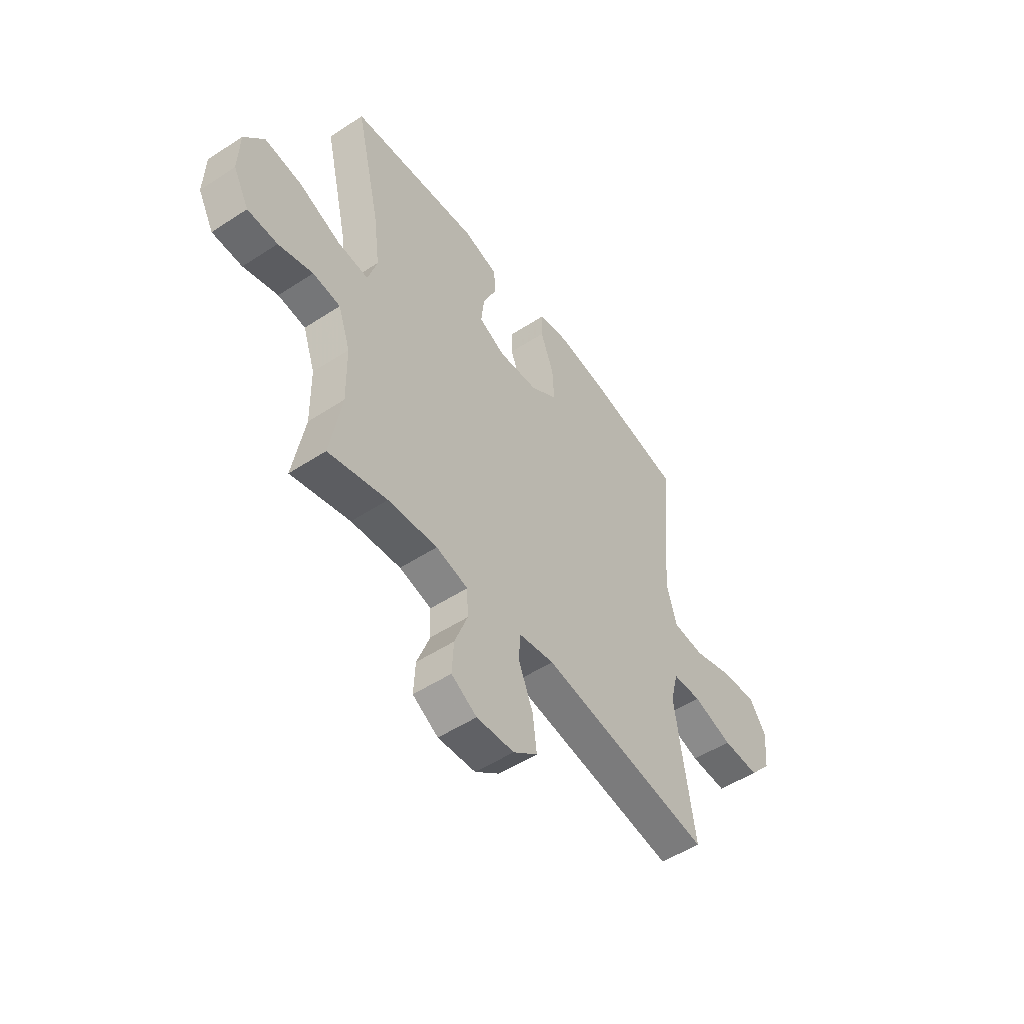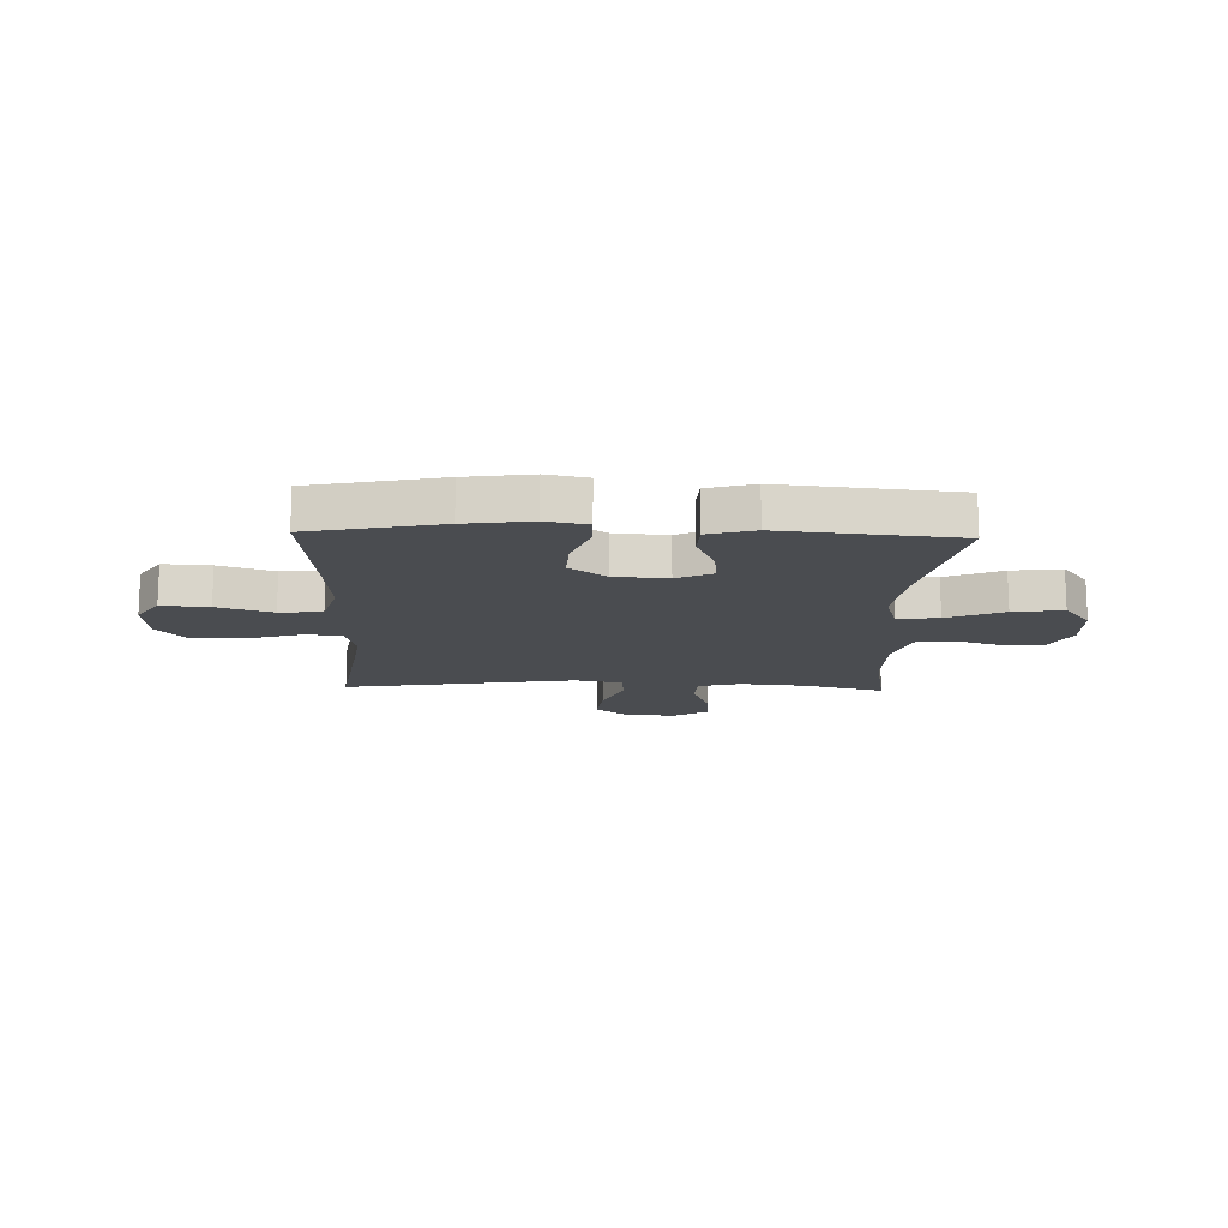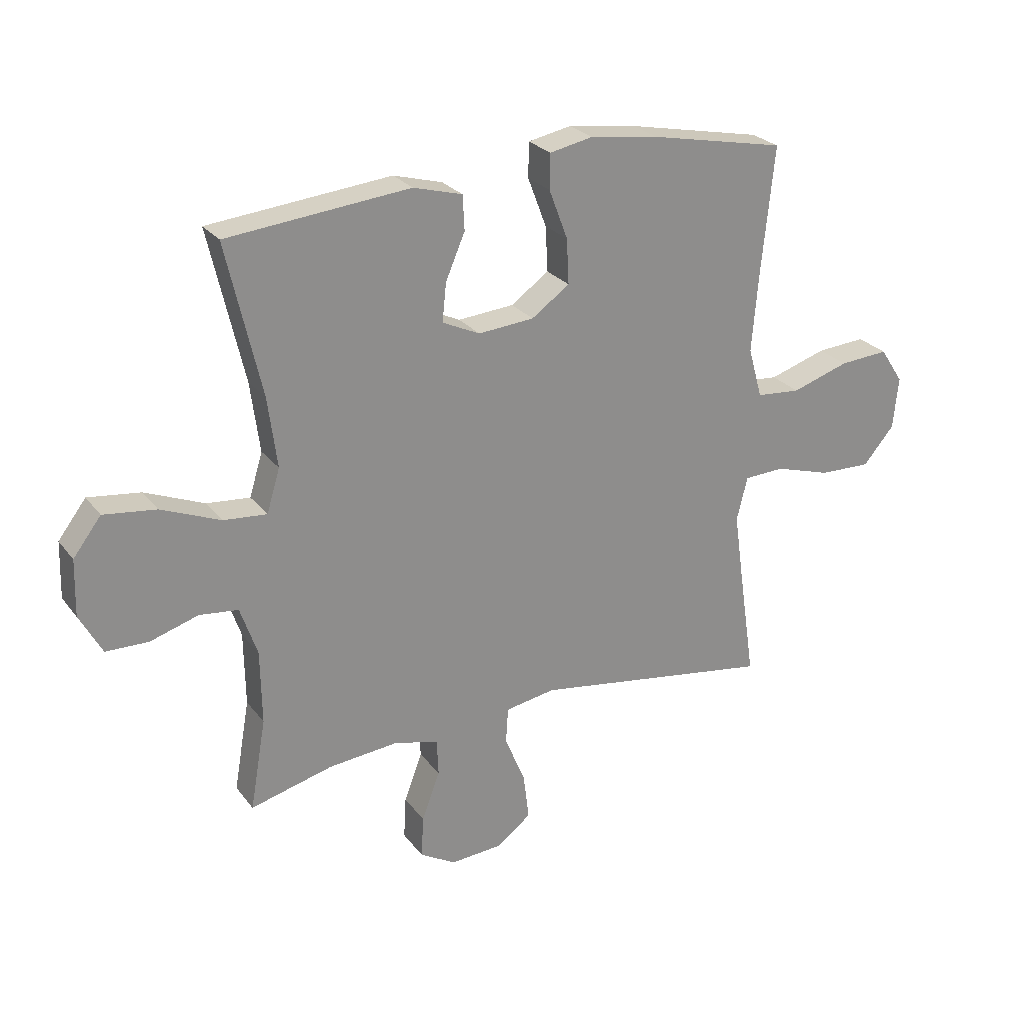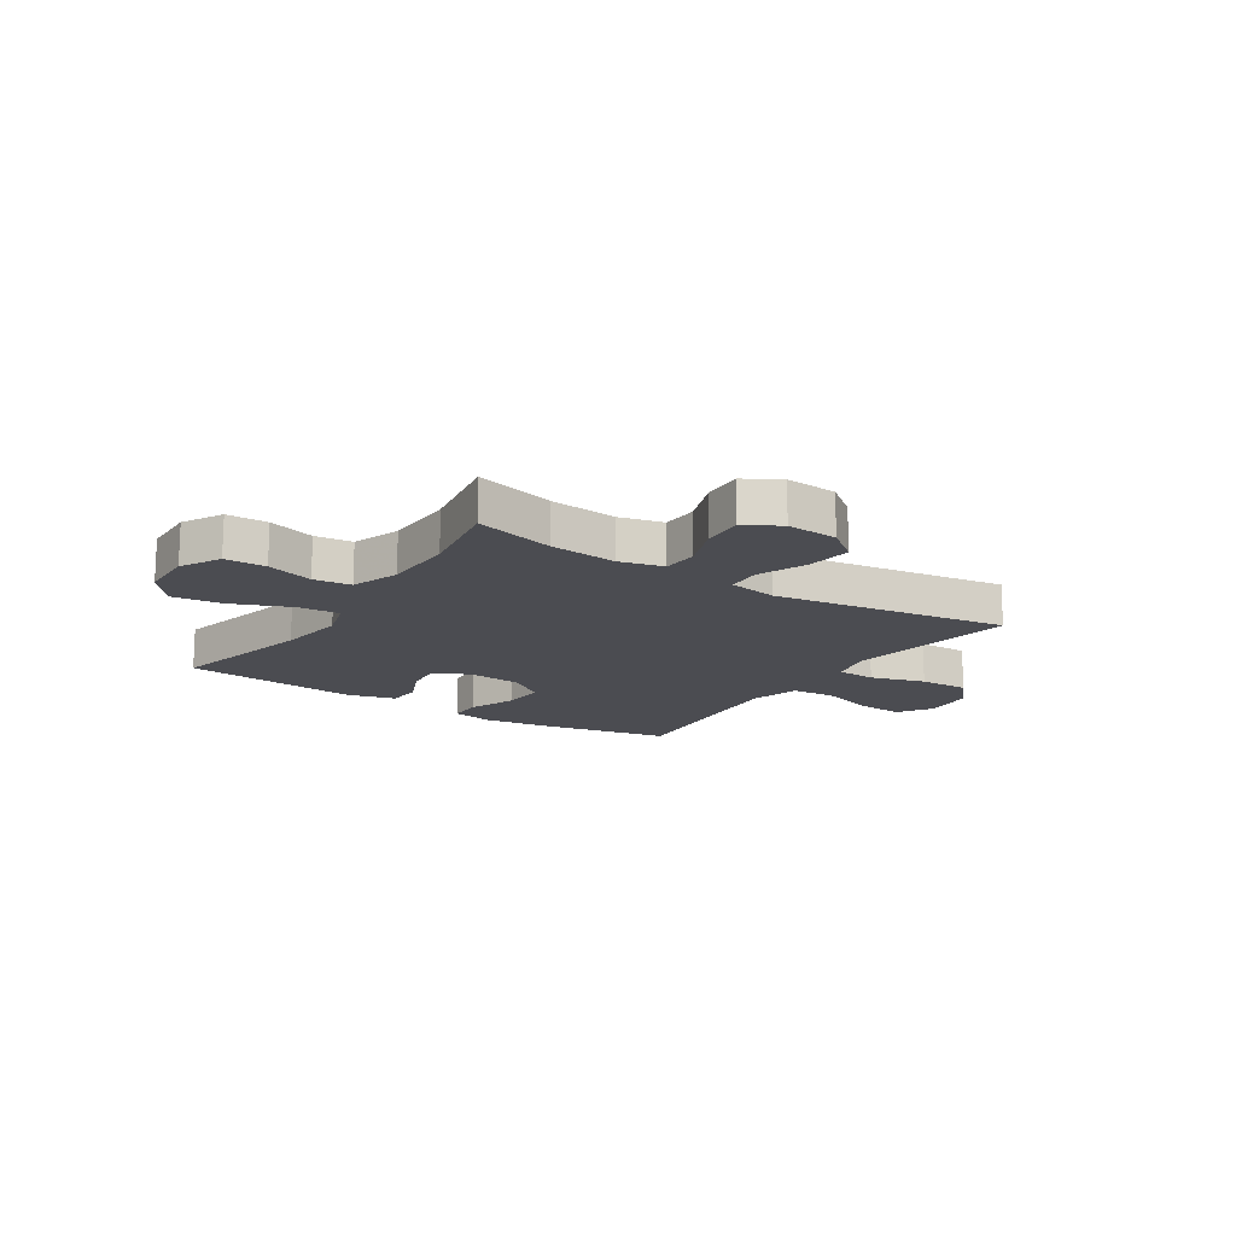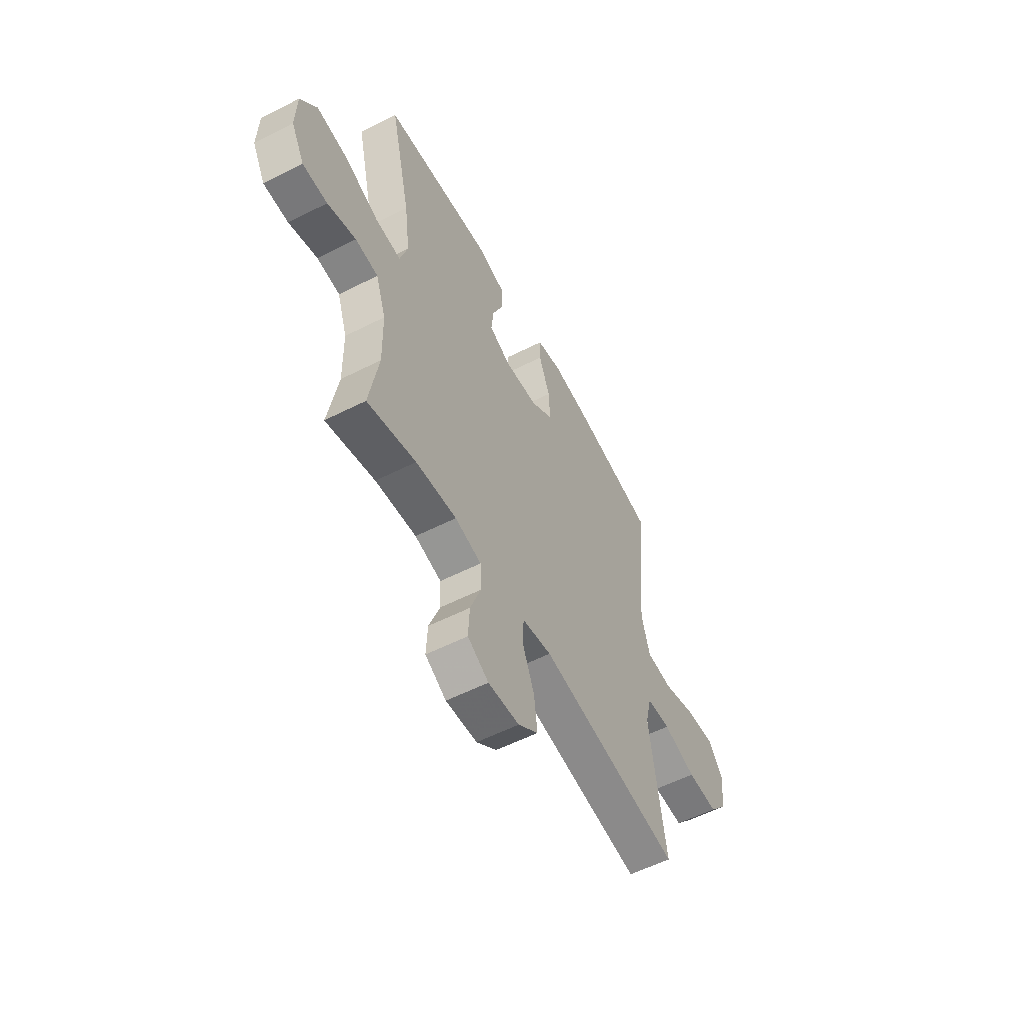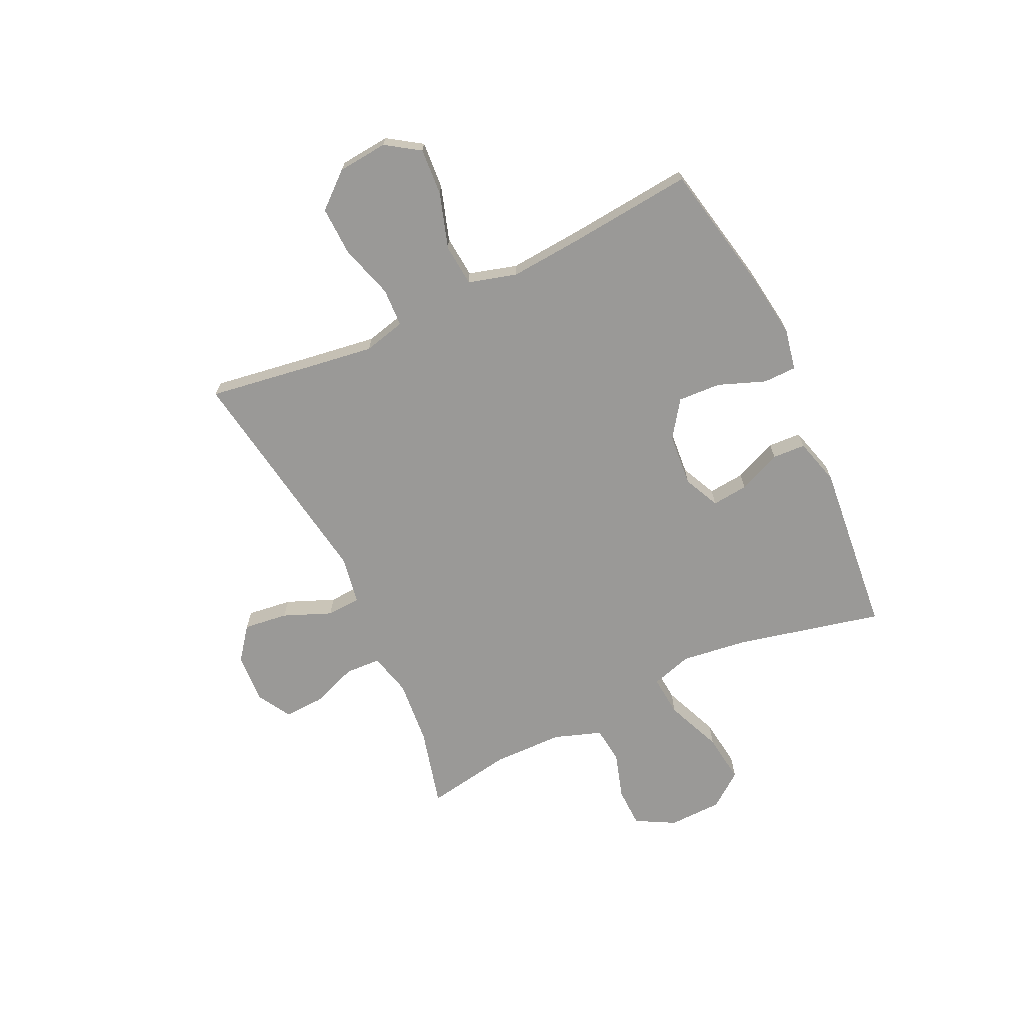
<metadata>
{"format":"obj","ext":"obj","renderer":"f3d","projection":"perspective","resolution":1024,"background":"white","views":[{"elev":-51.8,"azim":125.3,"up":"+Z"},{"elev":-14.7,"azim":-1.8,"up":"+Y"},{"elev":25.8,"azim":151.4,"up":"+Z"},{"elev":-15.5,"azim":146.6,"up":"+Y"},{"elev":-56.3,"azim":118.0,"up":"+Z"},{"elev":-68.9,"azim":-64.8,"up":"+Y"}]}
</metadata>
<code>
v -0.5 0.07 0.5
v -0.261 0.07 0.549
v -0.14 0.07 0.566
v -0.064 0.07 0.551
v -0.063 0.07 0.49
v -0.096 0.07 0.403
v -0.1 0.07 0.324
v -0.033 0.07 0.277
v 0.065 0.07 0.269
v 0.131 0.07 0.3
v 0.124 0.07 0.367
v 0.09 0.07 0.446
v 0.093 0.07 0.507
v 0.179 0.07 0.531
v 0.5 0.07 0.5
v 0.439 0.07 0.233
v 0.423 0.07 0.11
v 0.446 0.07 0.034
v 0.522 0.07 0.041
v 0.626 0.07 0.084
v 0.718 0.07 0.096
v 0.767 0.07 0.032
v 0.77 0.07 -0.067
v 0.731 0.07 -0.139
v 0.657 0.07 -0.141
v 0.572 0.07 -0.115
v 0.504 0.07 -0.123
v 0.474 0.07 -0.21
v 0.472 0.07 -0.34
v 0.5 0.07 -0.5
v 0.355 0.07 -0.463
v 0.233 0.07 -0.452
v 0.154 0.07 -0.472
v 0.151 0.07 -0.537
v 0.183 0.07 -0.622
v 0.187 0.07 -0.696
v 0.124 0.07 -0.733
v 0.031 0.07 -0.727
v -0.029 0.07 -0.681
v -0.019 0.07 -0.599
v 0.017 0.07 -0.511
v 0.013 0.07 -0.448
v -0.075 0.07 -0.433
v -0.5 0.07 -0.5
v -0.471 0.07 -0.305
v -0.454 0.07 -0.185
v -0.473 0.07 -0.108
v -0.544 0.07 -0.105
v -0.643 0.07 -0.135
v -0.734 0.07 -0.138
v -0.789 0.07 -0.074
v -0.798 0.07 0.018
v -0.757 0.07 0.08
v -0.67 0.07 0.074
v -0.569 0.07 0.042
v -0.491 0.07 0.049
v -0.466 0.07 0.138
v -0.477 0.07 0.272
v -0.5 0 0.5
v -0.261 0 0.549
v -0.14 0 0.566
v -0.064 0 0.551
v -0.063 0 0.49
v -0.096 0 0.403
v -0.1 0 0.324
v -0.033 0 0.277
v 0.065 0 0.269
v 0.131 0 0.3
v 0.124 0 0.367
v 0.09 0 0.446
v 0.093 0 0.507
v 0.179 0 0.531
v 0.5 0 0.5
v 0.439 0 0.233
v 0.423 0 0.11
v 0.446 0 0.034
v 0.522 0 0.041
v 0.626 0 0.084
v 0.718 0 0.096
v 0.767 0 0.032
v 0.77 0 -0.067
v 0.731 0 -0.139
v 0.657 0 -0.141
v 0.572 0 -0.115
v 0.504 0 -0.123
v 0.474 0 -0.21
v 0.472 0 -0.34
v 0.5 0 -0.5
v 0.355 0 -0.463
v 0.233 0 -0.452
v 0.154 0 -0.472
v 0.151 0 -0.537
v 0.183 0 -0.622
v 0.187 0 -0.696
v 0.124 0 -0.733
v 0.031 0 -0.727
v -0.029 0 -0.681
v -0.019 0 -0.599
v 0.017 0 -0.511
v 0.013 0 -0.448
v -0.075 0 -0.433
v -0.5 0 -0.5
v -0.471 0 -0.305
v -0.454 0 -0.185
v -0.473 0 -0.108
v -0.544 0 -0.105
v -0.643 0 -0.135
v -0.734 0 -0.138
v -0.789 0 -0.074
v -0.798 0 0.018
v -0.757 0 0.08
v -0.67 0 0.074
v -0.569 0 0.042
v -0.491 0 0.049
v -0.466 0 0.138
v -0.477 0 0.272
f 53 54 55
f 52 53 55
f 51 52 55
f 50 51 55
f 49 50 55
f 48 49 55
f 47 48 55 56
f 46 47 56 57
f 43 44 45
f 42 43 45 46
f 39 40 41
f 38 39 41
f 37 38 41
f 36 37 41
f 35 36 41
f 34 35 41
f 33 34 41 42
f 42 46 57
f 33 42 57
f 32 33 57
f 29 30 31
f 32 57 58
f 31 32 58
f 29 31 58
f 28 29 58
f 24 25 26
f 23 24 26
f 22 23 26
f 21 22 26
f 20 21 26
f 19 20 26
f 18 19 26 27
f 14 15 16
f 13 14 16
f 12 13 16
f 11 12 16
f 10 11 16 17
f 9 10 17 18
f 4 5 6
f 3 4 6
f 2 3 6
f 1 2 6
f 58 1 6
f 58 6 7
f 27 28 58
f 18 27 58
f 9 18 58
f 8 9 58
f 7 8 58
f 113 112 111
f 113 111 110
f 113 110 109
f 113 109 108
f 113 108 107
f 113 107 106
f 114 113 106 105
f 115 114 105 104
f 103 102 101
f 104 103 101 100
f 99 98 97
f 99 97 96
f 99 96 95
f 99 95 94
f 99 94 93
f 99 93 92
f 100 99 92 91
f 115 104 100
f 115 100 91
f 115 91 90
f 89 88 87
f 116 115 90
f 116 90 89
f 116 89 87
f 116 87 86
f 84 83 82
f 84 82 81
f 84 81 80
f 84 80 79
f 84 79 78
f 84 78 77
f 85 84 77 76
f 74 73 72
f 74 72 71
f 74 71 70
f 74 70 69
f 75 74 69 68
f 76 75 68 67
f 64 63 62
f 64 62 61
f 64 61 60
f 64 60 59
f 64 59 116
f 65 64 116
f 116 86 85
f 116 85 76
f 116 76 67
f 116 67 66
f 116 66 65
f 1 59 60 2
f 2 60 61 3
f 3 61 62 4
f 4 62 63 5
f 5 63 64 6
f 6 64 65 7
f 7 65 66 8
f 8 66 67 9
f 9 67 68 10
f 10 68 69 11
f 11 69 70 12
f 12 70 71 13
f 13 71 72 14
f 14 72 73 15
f 15 73 74 16
f 16 74 75 17
f 17 75 76 18
f 18 76 77 19
f 19 77 78 20
f 20 78 79 21
f 21 79 80 22
f 22 80 81 23
f 23 81 82 24
f 24 82 83 25
f 25 83 84 26
f 26 84 85 27
f 27 85 86 28
f 28 86 87 29
f 29 87 88 30
f 30 88 89 31
f 31 89 90 32
f 32 90 91 33
f 33 91 92 34
f 34 92 93 35
f 35 93 94 36
f 36 94 95 37
f 37 95 96 38
f 38 96 97 39
f 39 97 98 40
f 40 98 99 41
f 41 99 100 42
f 42 100 101 43
f 43 101 102 44
f 44 102 103 45
f 45 103 104 46
f 46 104 105 47
f 47 105 106 48
f 48 106 107 49
f 49 107 108 50
f 50 108 109 51
f 51 109 110 52
f 52 110 111 53
f 53 111 112 54
f 54 112 113 55
f 55 113 114 56
f 56 114 115 57
f 57 115 116 58
f 58 116 59 1

</code>
